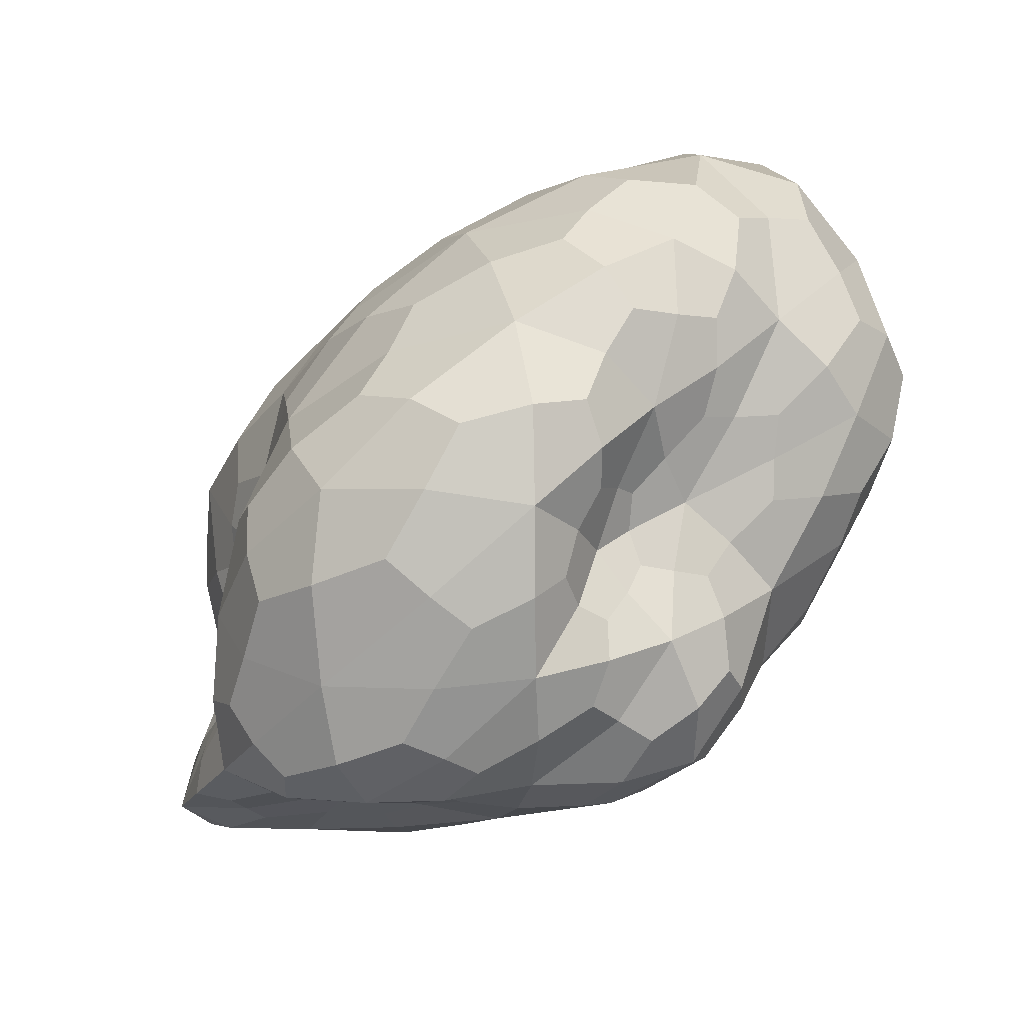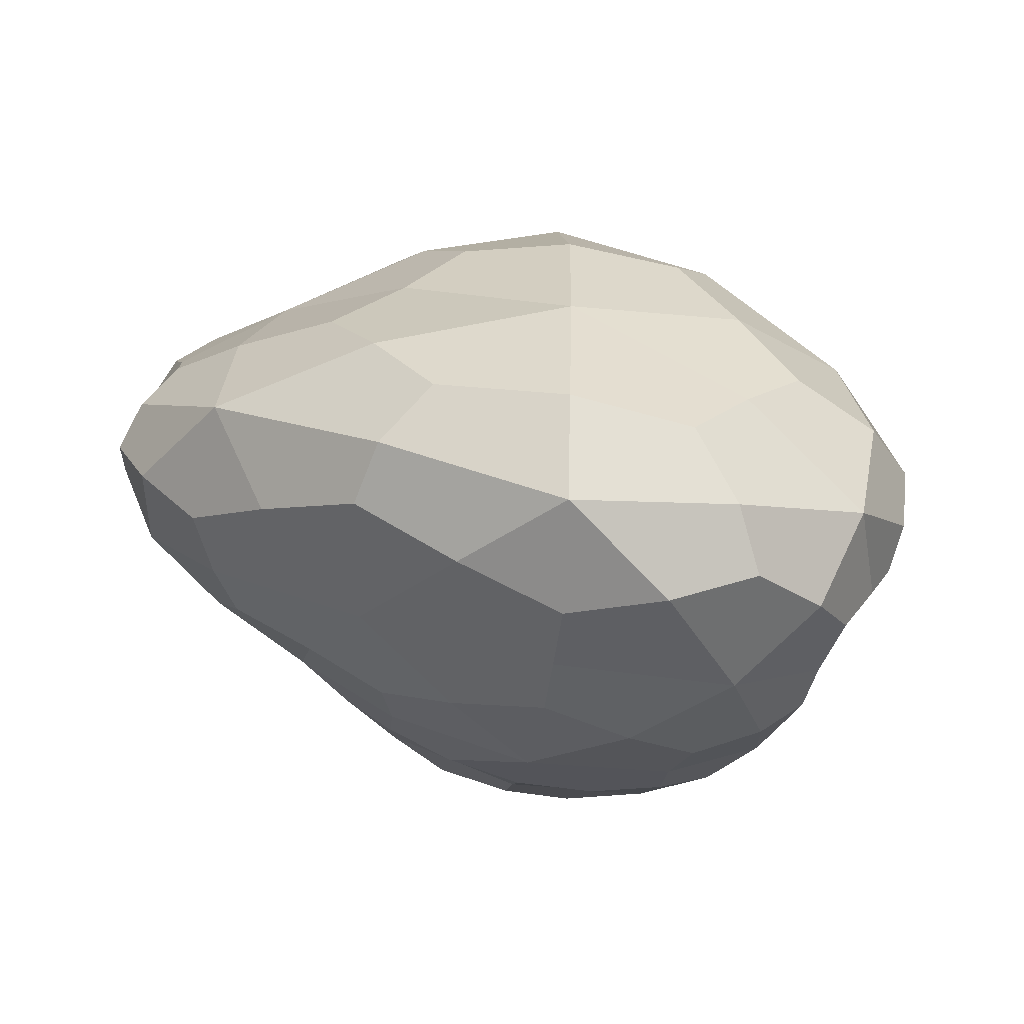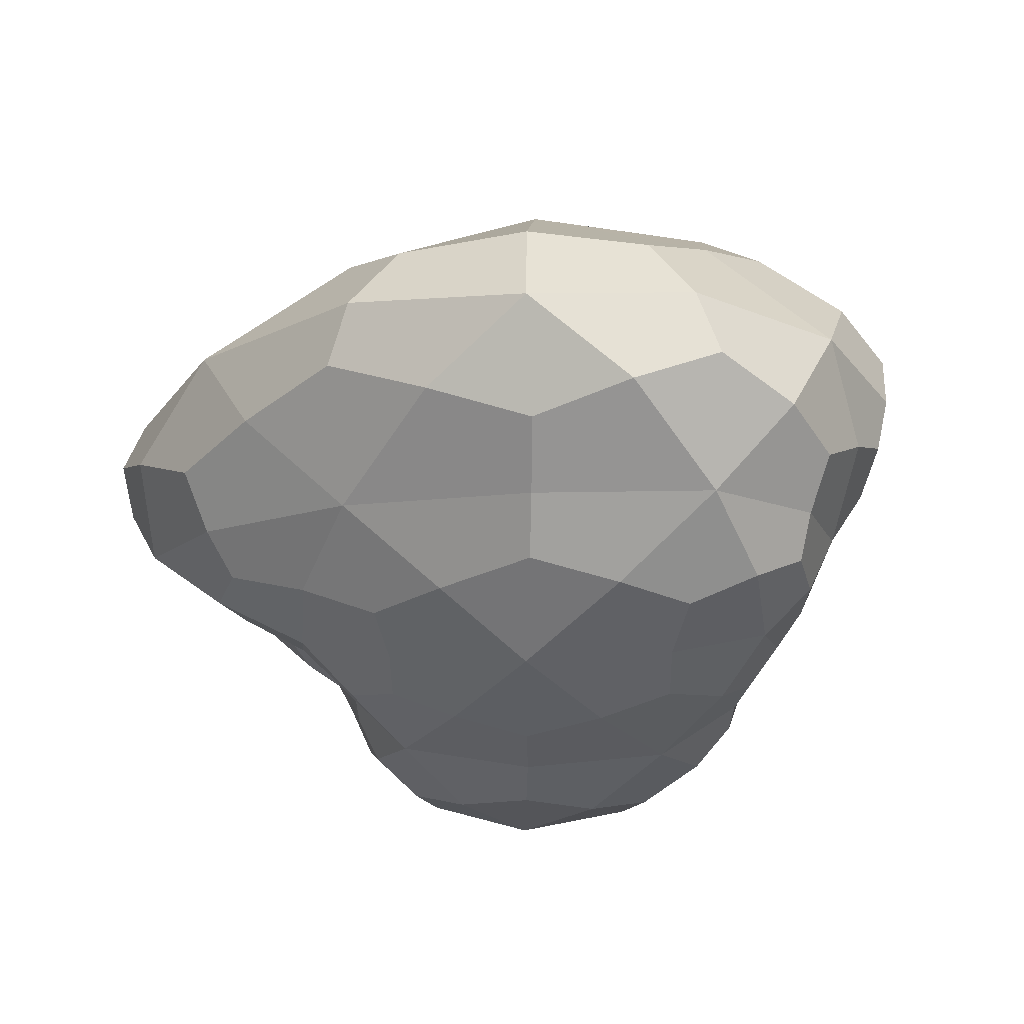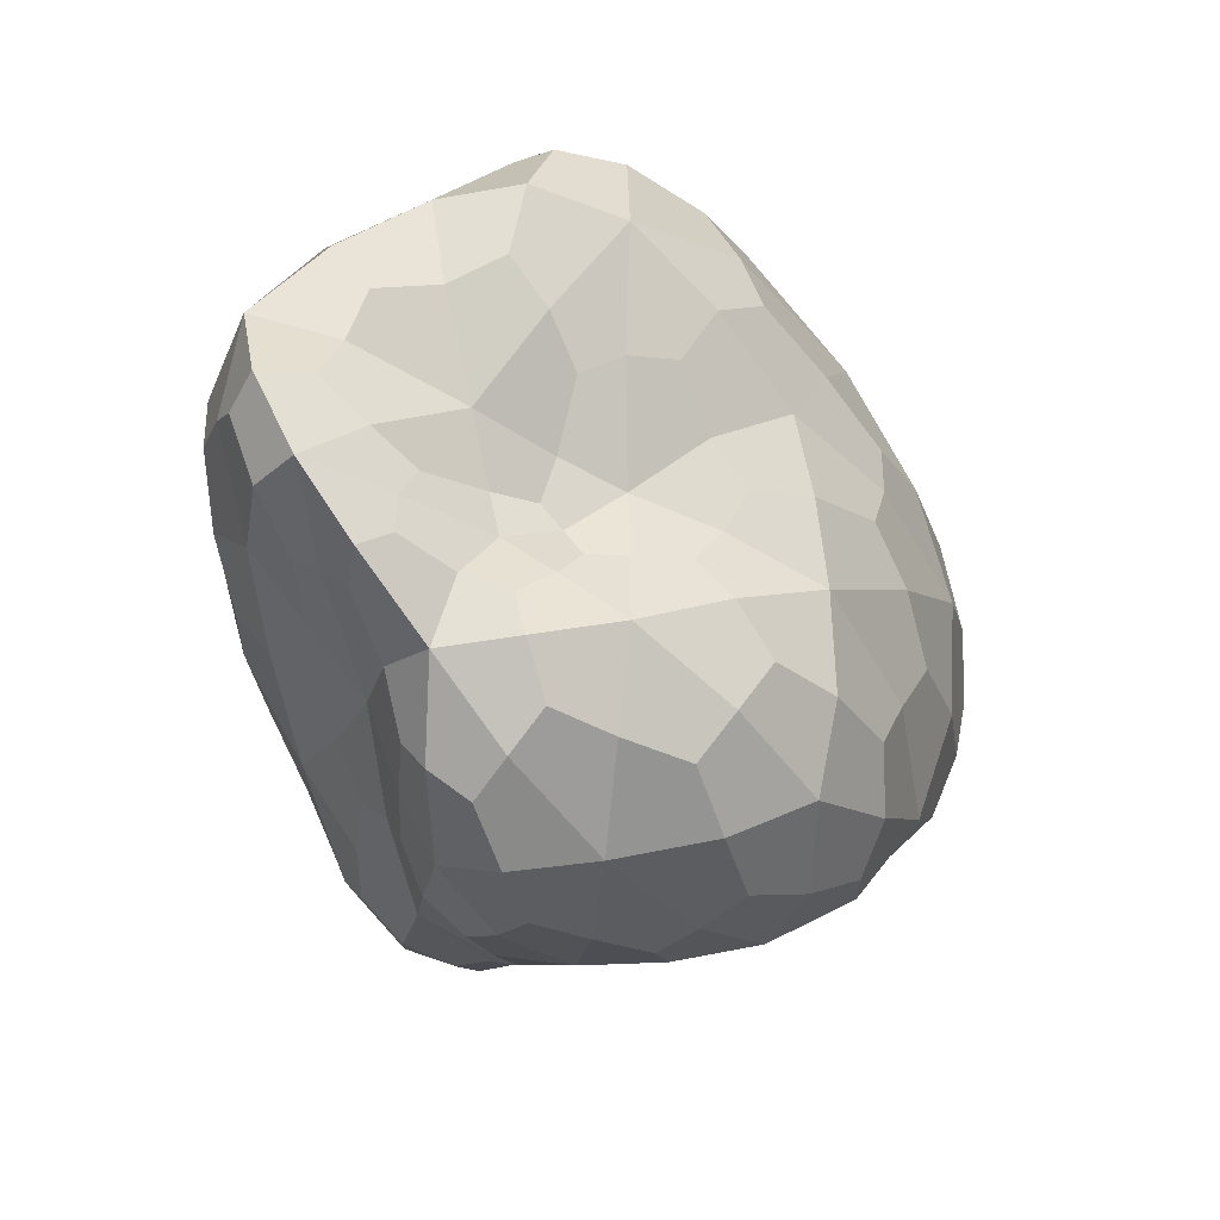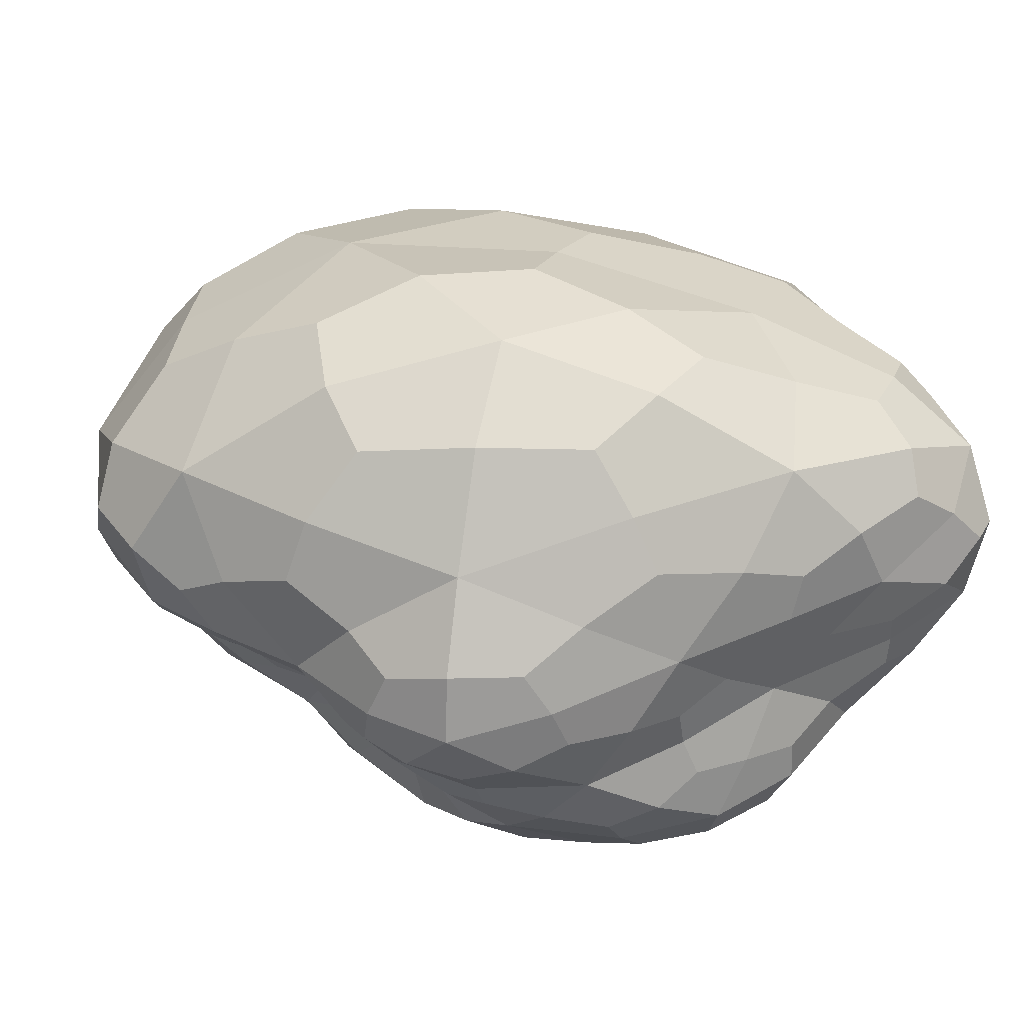
<metadata>
{"format":"obj","ext":"obj","renderer":"f3d","projection":"perspective","resolution":1024,"background":"white","views":[{"elev":-66.4,"azim":13.0,"up":"+Z"},{"elev":-31.8,"azim":25.8,"up":"+Y"},{"elev":-58.2,"azim":31.7,"up":"+Y"},{"elev":-29.2,"azim":-87.4,"up":"+Z"},{"elev":-10.3,"azim":159.1,"up":"+Z"}]}
</metadata>
<code>
o Icosphere
v 0.000942 0.001518 0.001341
v -0.001992 0.000699 0.001721
v 0.001511 -0.001377 0.002504
v 0.002521 -0.000509 4e-06
v 0.00112 0.00108 -0.00097
v -0.001495 0.001591 4.3e-05
v -0.001036 -0.001077 0.001033
v 0.001655 -0.001834 6.2e-05
v 0.000835 -0.000314 -0.000741
v -0.000796 0.000707 -0.001335
v -0.001578 0.000363 2e-05
v -0.000612 -0.001142 -0.000943
v 0.001445 0.000113 0.002274
v -0.000859 0.001172 0.001768
v -0.000746 -0.000193 0.002663
v -0.002171 0.001554 0.000943
v -0.000735 0.00192 0.000609
v 0.002543 0.000339 0.000667
v 0.002781 -0.001073 0.001191
v 0.001169 0.00141 -5.3e-05
v 0.001799 0.000303 -0.000468
v -0.000187 0.001478 -0.000491
v -0.001735 0.000498 0.000659
v -0.002273 0.00125 7e-05
v -0.000125 -0.001405 0.0019
v -0.001844 -0.000277 0.001671
v 0.00217 -0.001203 4.1e-05
v 0.001929 -0.001987 0.00117
v 0.001157 0.000229 -0.00101
v 0.001396 -0.000365 -0.000432
v -0.001031 0.00104 -0.000569
v 0.00016 0.000898 -0.001181
v -0.001302 -0.000239 0.000422
v 0.000407 -0.001954 0.000712
v 0.001343 -0.001047 -0.000538
v 0.000366 9.8e-05 -0.001389
v -0.001731 0.000661 -0.00066
v -0.000874 -0.001228 9.2e-05
v -0.001533 -0.000264 -0.000423
v 0.000663 -0.001721 -0.000465
v 0.000583 -0.000874 -0.001201
v -0.000852 -0.000109 -0.00135
v 0.001254 0.000941 0.001854
v -0.001622 0.000954 0.001821
v 0.000461 -0.000861 0.002778
v -0.002128 0.00116 0.001355
v -0.001232 0.001814 0.000286
v 0.001862 0.001031 0.001094
v 0.002826 -0.000787 0.00049
v 0.001125 0.001579 0.000677
v 0.001496 0.000752 -0.000786
v -0.000884 0.001558 -0.000211
v -0.001981 0.000622 0.001215
v -0.00197 0.000807 3.5e-05
v 0.000746 -0.001488 0.002344
v -0.001483 -0.000705 0.00137
v 0.002398 -0.000854 1.3e-05
v 0.001854 -0.001983 0.000546
v 0.001227 0.000674 -0.001065
v 0.001037 -0.000314 -0.000554
v -0.001274 0.00132 -0.00026
v -0.000346 0.000815 -0.001301
v -0.001259 -0.000654 0.000757
v 0.001189 -0.00203 0.000368
v 0.001033 -0.000634 -0.000631
v -0.000252 0.000453 -0.001472
v -0.001768 0.000537 -0.00028
v -0.000952 -0.001171 0.000586
v -0.001183 -0.000756 -0.000731
v 0.001228 -0.001837 -0.000192
v 0.000772 -0.000571 -0.000971
v -0.000885 0.000378 -0.001415
v 0.001559 -0.000736 0.002569
v 0.0001 0.001442 0.00163
v -0.001593 0.000334 0.002255
v -0.001953 0.001688 0.000473
v 9.6e-05 0.001845 0.001014
v 0.002725 -0.000185 0.000272
v 0.002313 -0.001339 0.001994
v 0.001182 0.001267 -0.000618
v 0.002211 -0.000126 -0.000226
v 0.000564 0.001341 -0.000811
v -0.001571 0.000417 0.00028
v -0.002007 0.00148 7.3e-05
v -0.000725 -0.001266 0.00146
v -0.002022 0.000225 0.001783
v 0.001973 -0.001571 3.7e-05
v 0.001854 -0.001804 0.001936
v 0.000961 -5.6e-05 -0.000847
v 0.001971 -0.00045 -0.000259
v -0.000913 0.000881 -0.000999
v 0.000687 0.001035 -0.00112
v -0.001361 7.3e-05 0.000177
v -0.000424 -0.001558 0.000931
v 0.001587 -0.001486 -0.000287
v 0.000678 -0.000144 -0.001067
v -0.001311 0.000711 -0.00107
v -0.000799 -0.001247 -0.000473
v -0.001563 8.7e-05 -0.000172
v -3e-06 -0.001499 -0.000766
v -3e-06 -0.0011 -0.001174
v -0.00077 -0.00068 -0.001207
v -0.001337 -0.000192 -0.000936
v -0.001686 0.00022 -0.000574
v -0.001406 0.000318 -0.00106
v -0.000101 -0.00054 -0.001393
v -0.000204 -1.1e-05 -0.001481
v 0.00047 -0.000376 -0.001337
v 0.000686 -0.001365 -0.000913
v 0.001011 -0.001 -0.00087
v 0.001137 -0.001449 -0.000573
v -0.000131 -0.001609 -0.000191
v 0.00056 -0.001924 0.000106
v -0.000286 -0.001658 0.000409
v -0.001291 -0.000755 -0.000182
v -0.001172 -0.000708 0.000263
v -0.0014 -0.00026 2e-06
v -0.00205 0.000986 -0.000285
v -0.001775 0.001185 -0.000247
v -0.001492 0.000902 -0.000621
v 0.000289 0.000518 -0.001356
v 0.000756 0.000582 -0.001197
v 0.000789 0.000175 -0.001206
v 0.001336 -0.000679 -0.00045
v 0.001789 -0.000764 -0.000252
v 0.001748 -0.001111 -0.000291
v 0.001192 -0.002075 0.000975
v 0.001006 -0.001856 0.001628
v 0.000186 -0.001774 0.001311
v -0.001619 -0.000244 0.00102
v -0.001842 0.000119 0.001152
v -0.001451 0.000101 0.000546
v -0.00043 0.000998 -0.000912
v -0.000607 0.001245 -0.000547
v 5e-06 0.001207 -0.000881
v 0.00125 -6.2e-05 -0.000696
v 0.001483 0.000259 -0.00079
v 0.00161 -7.1e-05 -0.000484
v 0.002246 -0.001673 0.000572
v 0.002612 -0.001233 0.000561
v 0.002497 -0.001644 0.001239
v -0.001178 -0.000828 0.001908
v -0.000507 -0.000859 0.002443
v -0.001514 -0.00025 0.002282
v -0.002069 0.000937 0.000355
v -0.002102 0.001074 0.000818
v -0.002352 0.001458 0.000492
v -0.000472 0.001768 1.4e-05
v 0.000237 0.001789 0.00029
v 0.000453 0.001551 -0.000324
v 0.001651 0.000863 -0.000317
v 0.001949 0.000953 0.000295
v 0.002276 0.00033 1.5e-05
v 0.002827 -0.000383 0.000967
v 0.002218 0.00026 0.00153
v 0.002349 -0.000552 0.00184
v -0.001592 0.001817 0.00083
v -0.001691 0.001466 0.001361
v -0.000883 0.001692 0.00121
v 0.000342 -6e-05 0.002663
v 0.000264 0.000713 0.002171
v -0.000835 0.000509 0.002328
v 0.000558 0.001065 0.001934
v -0.001884 0.001232 0.001526
v 0.001846 0.000773 0.001544
v 0.001721 0.001227 0.000678
v 0.000482 0.001809 0.000667
v -0.00209 0.000968 0.001124
v 0.000213 -0.001101 0.002595
v 0.002666 -0.00098 0.000339
v 0.001449 0.000552 -0.000911
v -0.000904 0.001363 -0.000351
v -0.001991 0.000311 0.00138
v 0.001242 -0.001774 0.002007
v 0.002051 -0.000692 -0.000187
v 0.000916 0.000778 -0.001159
v -0.001705 0.001331 -0.000152
v -0.001129 -0.00084 0.000522
v 0.001014 -0.001975 8e-05
v 0.000948 -0.000736 -0.000824
v -0.000459 0.000281 -0.001497
v -0.001684 0.000275 -0.000339
v -0.001138 -0.000551 -0.00099
v -0.001524 0.000132 -0.000862
v -0.001248 0.000492 -0.00122
v -0.000302 -0.000789 -0.001305
v 8.9e-05 -0.000316 -0.001442
v 0.00065 -0.000367 -0.001132
v 0.000263 -0.001372 -0.000985
v 0.000983 -0.001286 -0.00081
v 0.001343 -0.001609 -0.000366
v -0.000325 -0.00149 -0.000492
v 5.1e-05 -0.001764 0.000117
v -0.000589 -0.00149 0.000649
v -0.001154 -0.000941 -0.000458
v -0.001309 -0.000563 3e-05
v -0.001432 -3.1e-05 3e-06
v -0.00198 0.000811 -0.000179
v -0.001823 0.001037 -0.000375
v -0.00125 0.000839 -0.000901
v -9.7e-05 0.00062 -0.001413
v 0.000638 0.000412 -0.001273
v 0.00082 -2e-06 -0.001041
v 0.001104 -0.000529 -0.000517
v 0.001613 -0.000844 -0.000342
v 0.001804 -0.001385 -0.000206
v 0.001458 -0.002082 0.000641
v 0.0008 -0.001942 0.001309
v -0.000325 -0.001561 0.00125
v -0.001503 -0.000514 0.001063
v -0.001641 -9e-06 0.0009
v -0.001388 0.000186 0.000318
v -0.000564 0.000909 -0.001088
v -0.000341 0.001145 -0.000773
v 0.000414 0.001226 -0.000972
v 0.001065 -0.000136 -0.000682
v 0.001437 3.2e-05 -0.000662
v 0.001915 -0.000217 -0.000337
v 0.002067 -0.001773 0.000374
v 0.002496 -0.001538 0.000779
v 0.002319 -0.00167 0.001754
v -0.001187 -0.000942 0.001601
v -0.001127 -0.000647 0.00225
v -0.001795 0.00011 0.002171
v -0.001871 0.000718 0.000219
v -0.002225 0.001183 0.000551
v -0.002198 0.001582 0.000356
v -0.00088 0.001743 1.8e-05
v 5.4e-05 0.001725 -1.9e-05
v 0.000767 0.001416 -0.000609
v 0.001462 0.000987 -0.000601
v 0.001993 0.000709 -1.5e-05
v 0.00246 2e-06 -0
v 0.002887 -0.000471 0.000565
v 0.002538 -0.000235 0.001454
v 0.002149 -0.000902 0.002194
v -0.001629 0.001813 0.000537
v -0.001443 0.00169 0.001139
v -0.00026 0.001716 0.001301
v 0.000804 -0.000565 0.002775
v -0.000101 0.000395 0.002429
v -0.001392 0.000608 0.002171
f 1 74 163 43
f 14 161 163 74
f 13 43 163 161
f 2 44 164 46
f 14 158 164 44
f 16 46 164 158
f 1 43 165 48
f 13 155 165 43
f 18 48 165 155
f 1 48 166 50
f 18 152 166 48
f 20 50 166 152
f 1 50 167 77
f 20 149 167 50
f 17 77 167 149
f 2 46 168 53
f 16 146 168 46
f 23 53 168 146
f 3 45 169 55
f 15 143 169 45
f 25 55 169 143
f 4 49 170 57
f 19 140 170 49
f 27 57 170 140
f 5 51 171 59
f 21 137 171 51
f 29 59 171 137
f 6 52 172 61
f 22 134 172 52
f 31 61 172 134
f 2 53 173 86
f 23 131 173 53
f 26 86 173 131
f 3 55 174 88
f 25 128 174 55
f 28 88 174 128
f 4 57 175 90
f 27 125 175 57
f 30 90 175 125
f 5 59 176 92
f 29 122 176 59
f 32 92 176 122
f 6 61 177 84
f 31 119 177 61
f 24 84 177 119
f 7 63 178 68
f 33 116 178 63
f 38 68 178 116
f 8 64 179 70
f 34 113 179 64
f 40 70 179 113
f 9 65 180 71
f 35 110 180 65
f 41 71 180 110
f 10 66 181 72
f 36 107 181 66
f 42 72 181 107
f 11 67 182 99
f 37 104 182 67
f 39 99 182 104
f 39 103 183 69
f 42 102 183 103
f 12 69 183 102
f 39 104 184 103
f 37 105 184 104
f 42 103 184 105
f 37 97 185 105
f 10 72 185 97
f 42 105 185 72
f 42 106 186 102
f 41 101 186 106
f 12 102 186 101
f 42 107 187 106
f 36 108 187 107
f 41 106 187 108
f 36 96 188 108
f 9 71 188 96
f 41 108 188 71
f 41 109 189 101
f 40 100 189 109
f 12 101 189 100
f 41 110 190 109
f 35 111 190 110
f 40 109 190 111
f 35 95 191 111
f 8 70 191 95
f 40 111 191 70
f 40 112 192 100
f 38 98 192 112
f 12 100 192 98
f 40 113 193 112
f 34 114 193 113
f 38 112 193 114
f 34 94 194 114
f 7 68 194 94
f 38 114 194 68
f 38 115 195 98
f 39 69 195 115
f 12 98 195 69
f 38 116 196 115
f 33 117 196 116
f 39 115 196 117
f 33 93 197 117
f 11 99 197 93
f 39 117 197 99
f 24 118 198 54
f 37 67 198 118
f 11 54 198 67
f 24 119 199 118
f 31 120 199 119
f 37 118 199 120
f 31 91 200 120
f 10 97 200 91
f 37 120 200 97
f 32 121 201 62
f 36 66 201 121
f 10 62 201 66
f 32 122 202 121
f 29 123 202 122
f 36 121 202 123
f 29 89 203 123
f 9 96 203 89
f 36 123 203 96
f 30 124 204 60
f 35 65 204 124
f 9 60 204 65
f 30 125 205 124
f 27 126 205 125
f 35 124 205 126
f 27 87 206 126
f 8 95 206 87
f 35 126 206 95
f 28 127 207 58
f 34 64 207 127
f 8 58 207 64
f 28 128 208 127
f 25 129 208 128
f 34 127 208 129
f 25 85 209 129
f 7 94 209 85
f 34 129 209 94
f 26 130 210 56
f 33 63 210 130
f 7 56 210 63
f 26 131 211 130
f 23 132 211 131
f 33 130 211 132
f 23 83 212 132
f 11 93 212 83
f 33 132 212 93
f 31 133 213 91
f 32 62 213 133
f 10 91 213 62
f 31 134 214 133
f 22 135 214 134
f 32 133 214 135
f 22 82 215 135
f 5 92 215 82
f 32 135 215 92
f 29 136 216 89
f 30 60 216 136
f 9 89 216 60
f 29 137 217 136
f 21 138 217 137
f 30 136 217 138
f 21 81 218 138
f 4 90 218 81
f 30 138 218 90
f 27 139 219 87
f 28 58 219 139
f 8 87 219 58
f 27 140 220 139
f 19 141 220 140
f 28 139 220 141
f 19 79 221 141
f 3 88 221 79
f 28 141 221 88
f 25 142 222 85
f 26 56 222 142
f 7 85 222 56
f 25 143 223 142
f 15 144 223 143
f 26 142 223 144
f 15 75 224 144
f 2 86 224 75
f 26 144 224 86
f 23 145 225 83
f 24 54 225 145
f 11 83 225 54
f 23 146 226 145
f 16 147 226 146
f 24 145 226 147
f 16 76 227 147
f 6 84 227 76
f 24 147 227 84
f 17 148 228 47
f 22 52 228 148
f 6 47 228 52
f 17 149 229 148
f 20 150 229 149
f 22 148 229 150
f 20 80 230 150
f 5 82 230 80
f 22 150 230 82
f 20 151 231 80
f 21 51 231 151
f 5 80 231 51
f 20 152 232 151
f 18 153 232 152
f 21 151 232 153
f 18 78 233 153
f 4 81 233 78
f 21 153 233 81
f 18 154 234 78
f 19 49 234 154
f 4 78 234 49
f 18 155 235 154
f 13 156 235 155
f 19 154 235 156
f 13 73 236 156
f 3 79 236 73
f 19 156 236 79
f 16 157 237 76
f 17 47 237 157
f 6 76 237 47
f 16 158 238 157
f 14 159 238 158
f 17 157 238 159
f 14 74 239 159
f 1 77 239 74
f 17 159 239 77
f 13 160 240 73
f 15 45 240 160
f 3 73 240 45
f 13 161 241 160
f 14 162 241 161
f 15 160 241 162
f 14 44 242 162
f 2 75 242 44
f 15 162 242 75

</code>
